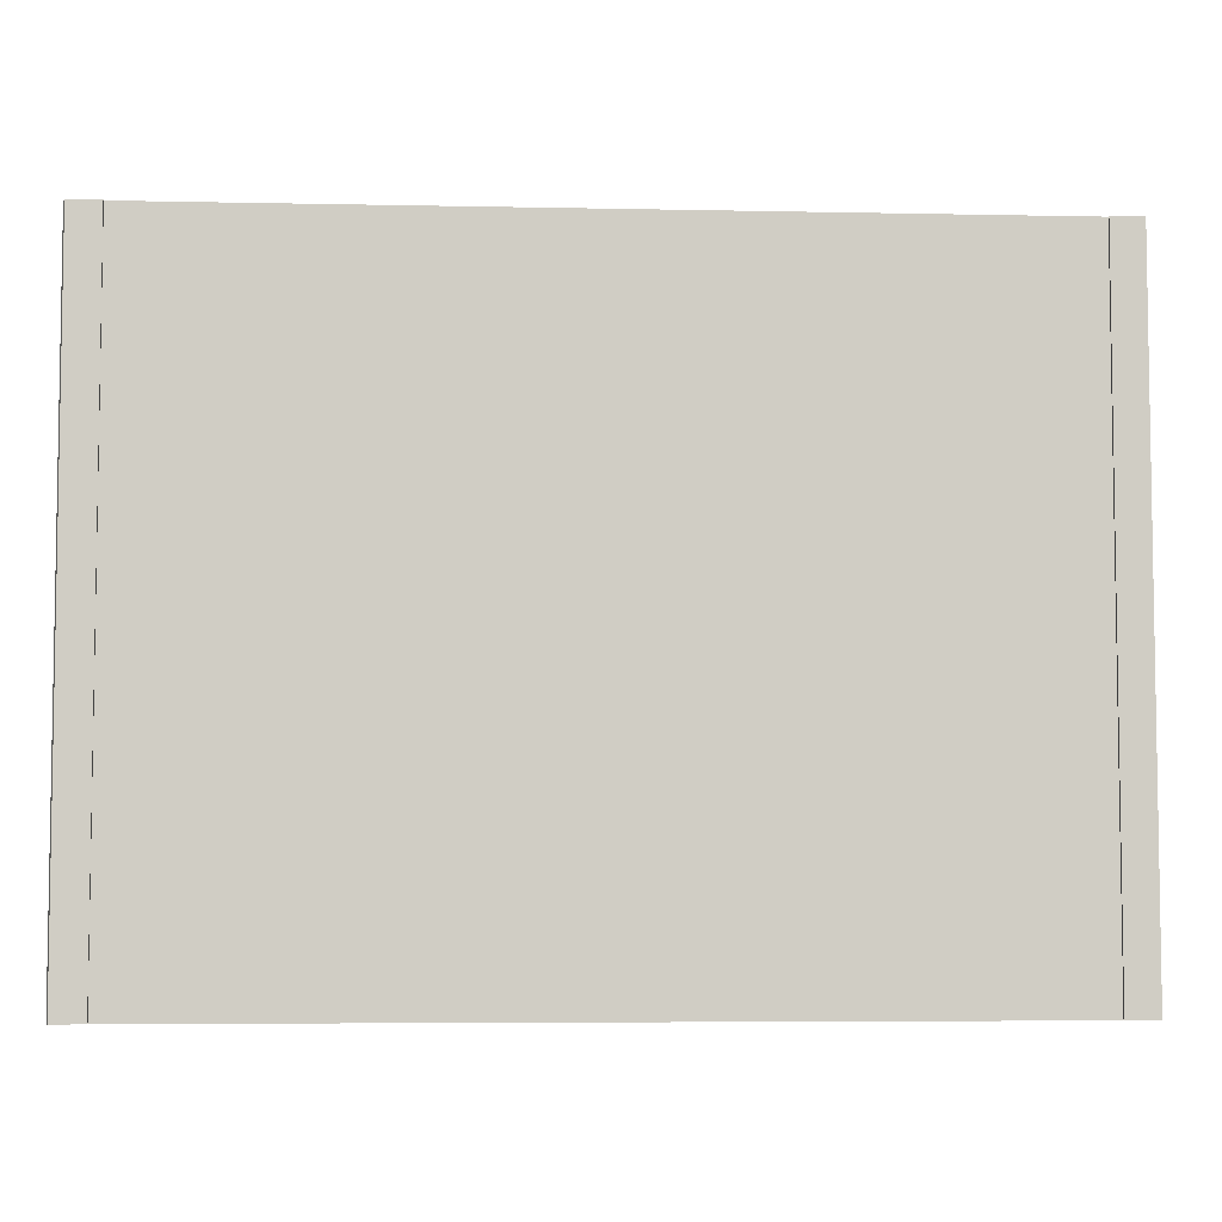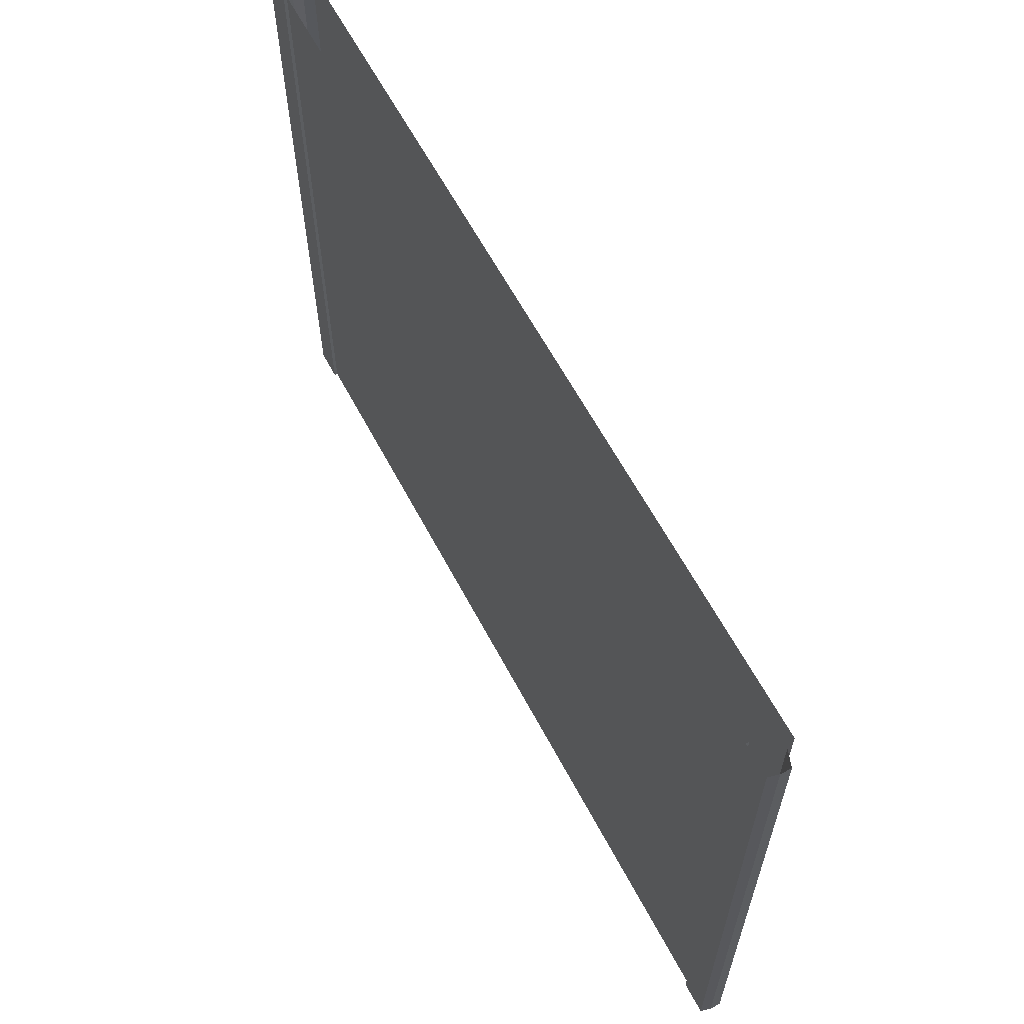
<metadata>
{"format":"obj","ext":"obj","renderer":"f3d","projection":"perspective","resolution":1024,"background":"white","views":[{"elev":-5.7,"azim":176.3,"up":"+Z"},{"elev":62.2,"azim":-117.9,"up":"+Z"}]}
</metadata>
<code>
v -40 -0.3 32
v 0 -0.3 32
v -40 -0.3 -32
v 0 -0.3 -32
v -40 -6e-06 32
v -40 -6e-06 -32
v -43 -6e-06 32
v -43 -6e-06 -32
v -43.24 -1 32
v -43.24 -1 -32
v -43.24 -2 32
v -43.24 -2 -32
v -41.77 -2.5 32
v -41.77 -2.5 -32
v -41.32 -3.394 32
v -41.32 -3.394 -32
v 0 -3.394 32
v 0 -3.394 -32
v 40 -0.3 32
v 40 -0.3 -32
v 40 -6e-06 32
v 40 -6e-06 -32
v 43 -6e-06 32
v 43 -6e-06 -32
v 43.24 -1 32
v 43.24 -1 -32
v 43.24 -2 32
v 43.24 -2 -32
v 41.77 -2.5 32
v 41.77 -2.5 -32
v 41.32 -3.394 32
v 41.32 -3.394 -32
v -40 -0.3 -29.33
v -40 -0.3 -26.67
v -40 -0.3 -24
v -40 -0.3 -21.33
v -40 -0.3 -18.67
v -40 -0.3 -16
v -40 -0.3 -13.33
v -40 -0.3 -10.67
v -40 -0.3 -8
v -40 -0.3 -5.333
v -40 -0.3 -2.667
v -40 -0.3 -2e-06
v -40 -0.3 2.667
v -40 -0.3 5.333
v -40 -0.3 8
v -40 -0.3 10.67
v -40 -0.3 13.33
v -40 -0.3 16
v -40 -0.3 18.67
v -40 -0.3 21.33
v -40 -0.3 24
v -40 -0.3 26.67
v -40 -0.3 29.33
v 0 -0.3 29.33
v 0 -0.3 26.67
v 0 -0.3 24
v 0 -0.3 21.33
v 0 -0.3 18.67
v 0 -0.3 16
v 0 -0.3 13.33
v 0 -0.3 10.67
v 0 -0.3 8
v 0 -0.3 5.333
v 0 -0.3 2.667
v 0 -0.3 2e-06
v 0 -0.3 -2.667
v 0 -0.3 -5.333
v 0 -0.3 -8
v 0 -0.3 -10.67
v 0 -0.3 -13.33
v 0 -0.3 -16
v 0 -0.3 -18.67
v 0 -0.3 -21.33
v 0 -0.3 -24
v 0 -0.3 -26.67
v 0 -0.3 -29.33
v -40 -6e-06 -29.33
v -40 -6e-06 -26.67
v -40 -6e-06 -24
v -40 -6e-06 -21.33
v -40 -6e-06 -18.67
v -40 -6e-06 -16
v -40 -6e-06 -13.33
v -40 -6e-06 -10.67
v -40 -6e-06 -8
v -40 -6e-06 -5.333
v -40 -6e-06 -2.667
v -40 -6e-06 -2e-06
v -40 -6e-06 2.667
v -40 -6e-06 5.333
v -40 -6e-06 8
v -40 -6e-06 10.67
v -40 -6e-06 13.33
v -40 -6e-06 16
v -40 -6e-06 18.67
v -40 -6e-06 21.33
v -40 -6e-06 24
v -40 -6e-06 26.67
v -40 -6e-06 29.33
v -43 -6e-06 -29.33
v -43 -6e-06 -26.67
v -43 -6e-06 -24
v -43 -6e-06 -21.33
v -43 -6e-06 -18.67
v -43 -6e-06 -16
v -43 -6e-06 -13.33
v -43 -6e-06 -10.67
v -43 -6e-06 -8
v -43 -6e-06 -5.333
v -43 -6e-06 -2.667
v -43 -6e-06 -2e-06
v -43 -6e-06 2.667
v -43 -6e-06 5.333
v -43 -6e-06 8
v -43 -6e-06 10.67
v -43 -6e-06 13.33
v -43 -6e-06 16
v -43 -6e-06 18.67
v -43 -6e-06 21.33
v -43 -6e-06 24
v -43 -6e-06 26.67
v -43 -6e-06 29.33
v -43.24 -1 -29.33
v -43.24 -1 -26.67
v -43.24 -1 -24
v -43.24 -1 -21.33
v -43.24 -1 -18.67
v -43.24 -1 -16
v -43.24 -1 -13.33
v -43.24 -1 -10.67
v -43.24 -1 -8
v -43.24 -1 -5.333
v -43.24 -1 -2.667
v -43.24 -1 -2e-06
v -43.24 -1 2.667
v -43.24 -1 5.333
v -43.24 -1 8
v -43.24 -1 10.67
v -43.24 -1 13.33
v -43.24 -1 16
v -43.24 -1 18.67
v -43.24 -1 21.33
v -43.24 -1 24
v -43.24 -1 26.67
v -43.24 -1 29.33
v -43.24 -2 -29.33
v -43.24 -2 -26.67
v -43.24 -2 -24
v -43.24 -2 -21.33
v -43.24 -2 -18.67
v -43.24 -2 -16
v -43.24 -2 -13.33
v -43.24 -2 -10.67
v -43.24 -2 -8
v -43.24 -2 -5.333
v -43.24 -2 -2.667
v -43.24 -2 -2e-06
v -43.24 -2 2.667
v -43.24 -2 5.333
v -43.24 -2 8
v -43.24 -2 10.67
v -43.24 -2 13.33
v -43.24 -2 16
v -43.24 -2 18.67
v -43.24 -2 21.33
v -43.24 -2 24
v -43.24 -2 26.67
v -43.24 -2 29.33
v -41.77 -2.5 -29.33
v -41.77 -2.5 -26.67
v -41.77 -2.5 -24
v -41.77 -2.5 -21.33
v -41.77 -2.5 -18.67
v -41.77 -2.5 -16
v -41.77 -2.5 -13.33
v -41.77 -2.5 -10.67
v -41.77 -2.5 -8
v -41.77 -2.5 -5.333
v -41.77 -2.5 -2.667
v -41.77 -2.5 -2e-06
v -41.77 -2.5 2.667
v -41.77 -2.5 5.333
v -41.77 -2.5 8
v -41.77 -2.5 10.67
v -41.77 -2.5 13.33
v -41.77 -2.5 16
v -41.77 -2.5 18.67
v -41.77 -2.5 21.33
v -41.77 -2.5 24
v -41.77 -2.5 26.67
v -41.77 -2.5 29.33
v -41.32 -3.394 -29.33
v -41.32 -3.394 -26.67
v -41.32 -3.394 -24
v -41.32 -3.394 -21.33
v -41.32 -3.394 -18.67
v -41.32 -3.394 -16
v -41.32 -3.394 -13.33
v -41.32 -3.394 -10.67
v -41.32 -3.394 -8
v -41.32 -3.394 -5.333
v -41.32 -3.394 -2.667
v -41.32 -3.394 -2e-06
v -41.32 -3.394 2.667
v -41.32 -3.394 5.333
v -41.32 -3.394 8
v -41.32 -3.394 10.67
v -41.32 -3.394 13.33
v -41.32 -3.394 16
v -41.32 -3.394 18.67
v -41.32 -3.394 21.33
v -41.32 -3.394 24
v -41.32 -3.394 26.67
v -41.32 -3.394 29.33
v 0 -3.394 -29.33
v 0 -3.394 -26.67
v 0 -3.394 -24
v 0 -3.394 -21.33
v 0 -3.394 -18.67
v 0 -3.394 -16
v 0 -3.394 -13.33
v 0 -3.394 -10.67
v 0 -3.394 -8
v 0 -3.394 -5.333
v 0 -3.394 -2.667
v 0 -3.394 -2e-06
v 0 -3.394 2.667
v 0 -3.394 5.333
v 0 -3.394 8
v 0 -3.394 10.67
v 0 -3.394 13.33
v 0 -3.394 16
v 0 -3.394 18.67
v 0 -3.394 21.33
v 0 -3.394 24
v 0 -3.394 26.67
v 0 -3.394 29.33
v 40 -0.3 -29.33
v 40 -0.3 -26.67
v 40 -0.3 -24
v 40 -0.3 -21.33
v 40 -0.3 -18.67
v 40 -0.3 -16
v 40 -0.3 -13.33
v 40 -0.3 -10.67
v 40 -0.3 -8
v 40 -0.3 -5.333
v 40 -0.3 -2.667
v 40 -0.3 -2e-06
v 40 -0.3 2.667
v 40 -0.3 5.333
v 40 -0.3 8
v 40 -0.3 10.67
v 40 -0.3 13.33
v 40 -0.3 16
v 40 -0.3 18.67
v 40 -0.3 21.33
v 40 -0.3 24
v 40 -0.3 26.67
v 40 -0.3 29.33
v 40 -6e-06 -29.33
v 40 -6e-06 -26.67
v 40 -6e-06 -24
v 40 -6e-06 -21.33
v 40 -6e-06 -18.67
v 40 -6e-06 -16
v 40 -6e-06 -13.33
v 40 -6e-06 -10.67
v 40 -6e-06 -8
v 40 -6e-06 -5.333
v 40 -6e-06 -2.667
v 40 -6e-06 -2e-06
v 40 -6e-06 2.667
v 40 -6e-06 5.333
v 40 -6e-06 8
v 40 -6e-06 10.67
v 40 -6e-06 13.33
v 40 -6e-06 16
v 40 -6e-06 18.67
v 40 -6e-06 21.33
v 40 -6e-06 24
v 40 -6e-06 26.67
v 40 -6e-06 29.33
v 43 -6e-06 -29.33
v 43 -6e-06 -26.67
v 43 -6e-06 -24
v 43 -6e-06 -21.33
v 43 -6e-06 -18.67
v 43 -6e-06 -16
v 43 -6e-06 -13.33
v 43 -6e-06 -10.67
v 43 -6e-06 -8
v 43 -6e-06 -5.333
v 43 -6e-06 -2.667
v 43 -6e-06 -2e-06
v 43 -6e-06 2.667
v 43 -6e-06 5.333
v 43 -6e-06 8
v 43 -6e-06 10.67
v 43 -6e-06 13.33
v 43 -6e-06 16
v 43 -6e-06 18.67
v 43 -6e-06 21.33
v 43 -6e-06 24
v 43 -6e-06 26.67
v 43 -6e-06 29.33
v 43.24 -1 -29.33
v 43.24 -1 -26.67
v 43.24 -1 -24
v 43.24 -1 -21.33
v 43.24 -1 -18.67
v 43.24 -1 -16
v 43.24 -1 -13.33
v 43.24 -1 -10.67
v 43.24 -1 -8
v 43.24 -1 -5.333
v 43.24 -1 -2.667
v 43.24 -1 -2e-06
v 43.24 -1 2.667
v 43.24 -1 5.333
v 43.24 -1 8
v 43.24 -1 10.67
v 43.24 -1 13.33
v 43.24 -1 16
v 43.24 -1 18.67
v 43.24 -1 21.33
v 43.24 -1 24
v 43.24 -1 26.67
v 43.24 -1 29.33
v 43.24 -2 -29.33
v 43.24 -2 -26.67
v 43.24 -2 -24
v 43.24 -2 -21.33
v 43.24 -2 -18.67
v 43.24 -2 -16
v 43.24 -2 -13.33
v 43.24 -2 -10.67
v 43.24 -2 -8
v 43.24 -2 -5.333
v 43.24 -2 -2.667
v 43.24 -2 -2e-06
v 43.24 -2 2.667
v 43.24 -2 5.333
v 43.24 -2 8
v 43.24 -2 10.67
v 43.24 -2 13.33
v 43.24 -2 16
v 43.24 -2 18.67
v 43.24 -2 21.33
v 43.24 -2 24
v 43.24 -2 26.67
v 43.24 -2 29.33
v 41.77 -2.5 -29.33
v 41.77 -2.5 -26.67
v 41.77 -2.5 -24
v 41.77 -2.5 -21.33
v 41.77 -2.5 -18.67
v 41.77 -2.5 -16
v 41.77 -2.5 -13.33
v 41.77 -2.5 -10.67
v 41.77 -2.5 -8
v 41.77 -2.5 -5.333
v 41.77 -2.5 -2.667
v 41.77 -2.5 -2e-06
v 41.77 -2.5 2.667
v 41.77 -2.5 5.333
v 41.77 -2.5 8
v 41.77 -2.5 10.67
v 41.77 -2.5 13.33
v 41.77 -2.5 16
v 41.77 -2.5 18.67
v 41.77 -2.5 21.33
v 41.77 -2.5 24
v 41.77 -2.5 26.67
v 41.77 -2.5 29.33
v 41.32 -3.394 -29.33
v 41.32 -3.394 -26.67
v 41.32 -3.394 -24
v 41.32 -3.394 -21.33
v 41.32 -3.394 -18.67
v 41.32 -3.394 -16
v 41.32 -3.394 -13.33
v 41.32 -3.394 -10.67
v 41.32 -3.394 -8
v 41.32 -3.394 -5.333
v 41.32 -3.394 -2.667
v 41.32 -3.394 -2e-06
v 41.32 -3.394 2.667
v 41.32 -3.394 5.333
v 41.32 -3.394 8
v 41.32 -3.394 10.67
v 41.32 -3.394 13.33
v 41.32 -3.394 16
v 41.32 -3.394 18.67
v 41.32 -3.394 21.33
v 41.32 -3.394 24
v 41.32 -3.394 26.67
v 41.32 -3.394 29.33
g br4_elevated_segment-1_HC
f 240 4 78
f 261 285 284
f 220 196 219
f 17 216 239
f 26 332 28
f 217 16 18
f 391 231 230
f 171 12 14
f 55 57 54
f 194 14 16
f 20 263 22
f 385 225 224
f 380 220 219
f 32 217 18
f 400 17 239
f 399 239 238
f 24 309 26
f 379 219 218
f 396 236 235
f 395 235 234
f 394 234 233
f 393 233 232
f 392 232 231
f 22 286 24
f 390 230 229
f 389 229 228
f 388 228 227
f 387 227 226
f 386 226 225
f 378 218 217
f 384 224 223
f 383 223 222
f 382 222 221
f 381 221 220
f 398 238 237
f 30 378 32
f 370 394 393
f 373 397 396
f 397 237 236
f 28 355 30
f 372 396 395
f 377 31 400
f 369 393 392
f 376 400 399
f 82 35 81
f 364 388 387
f 305 329 328
f 374 398 397
f 375 399 398
f 167 143 166
f 368 392 391
f 160 136 159
f 229 205 228
f 331 23 25
f 7 101 124
f 270 294 293
f 362 386 385
f 359 383 382
f 358 382 381
f 357 381 380
f 356 380 379
f 355 379 378
f 353 377 376
f 308 21 23
f 352 376 375
f 351 375 374
f 350 374 373
f 349 373 372
f 348 372 371
f 347 371 370
f 346 370 369
f 345 369 368
f 1 56 55
f 343 367 366
f 342 366 365
f 341 365 364
f 340 364 363
f 339 363 362
f 338 362 361
f 337 361 360
f 336 360 359
f 335 359 358
f 334 358 357
f 333 357 356
f 332 356 355
f 375 376 399
f 330 354 353
f 329 353 352
f 328 352 351
f 327 351 350
f 326 350 349
f 325 349 348
f 324 348 347
f 323 347 346
f 322 346 345
f 321 345 344
f 320 344 343
f 319 343 342
f 318 342 341
f 317 341 340
f 316 340 339
f 315 339 338
f 314 338 337
f 313 337 336
f 312 336 335
f 311 335 334
f 310 334 333
f 309 333 332
f 307 331 330
f 354 29 377
f 306 330 329
f 365 389 388
f 304 328 327
f 303 327 326
f 302 326 325
f 301 325 324
f 300 324 323
f 299 323 322
f 298 322 321
f 297 321 320
f 296 320 319
f 295 319 318
f 294 318 317
f 293 317 316
f 292 316 315
f 291 315 314
f 290 314 313
f 289 313 312
f 288 312 311
f 287 311 310
f 286 310 309
f 284 308 307
f 354 25 27
f 283 307 306
f 282 306 305
f 281 305 304
f 280 304 303
f 279 303 302
f 278 302 301
f 277 301 300
f 276 300 299
f 19 56 2
f 274 298 297
f 273 297 296
f 272 296 295
f 271 295 294
f 360 384 383
f 269 293 292
f 268 292 291
f 267 291 290
f 266 290 289
f 265 289 288
f 264 288 287
f 263 287 286
f 262 21 285
f 102 6 8
f 260 284 283
f 259 283 282
f 258 282 281
f 257 281 280
f 256 280 279
f 255 279 278
f 254 278 277
f 253 277 276
f 252 276 275
f 251 275 274
f 250 274 273
f 249 273 272
f 248 272 271
f 247 271 270
f 246 270 269
f 245 269 268
f 244 268 267
f 243 267 266
f 242 266 265
f 241 265 264
f 240 264 263
f 33 4 3
f 53 59 52
f 261 58 57
f 260 59 58
f 244 75 74
f 46 66 45
f 259 60 59
f 258 61 60
f 257 62 61
f 256 63 62
f 43 69 42
f 45 67 44
f 44 68 43
f 240 20 4
f 255 64 63
f 254 65 64
f 249 70 69
f 248 71 70
f 247 72 71
f 246 73 72
f 243 76 75
f 35 77 34
f 262 57 56
f 148 10 12
f 239 215 238
f 238 214 237
f 237 213 236
f 236 212 235
f 235 211 234
f 234 210 233
f 233 209 232
f 232 208 231
f 231 207 230
f 230 206 229
f 363 387 386
f 228 204 227
f 227 203 226
f 226 202 225
f 225 201 224
f 224 200 223
f 223 199 222
f 222 198 221
f 221 197 220
f 125 8 10
f 219 195 218
f 218 194 217
f 15 193 216
f 216 192 215
f 215 191 214
f 214 190 213
f 213 189 212
f 212 188 211
f 211 187 210
f 210 186 209
f 209 185 208
f 208 184 207
f 207 183 206
f 206 182 205
f 205 181 204
f 204 180 203
f 203 179 202
f 202 178 201
f 201 177 200
f 200 176 199
f 199 175 198
f 198 174 197
f 197 173 196
f 196 172 195
f 195 171 194
f 13 170 193
f 193 169 192
f 192 168 191
f 191 167 190
f 190 166 189
f 189 165 188
f 188 164 187
f 184 160 183
f 187 163 186
f 185 161 184
f 275 299 298
f 183 159 182
f 182 158 181
f 181 157 180
f 180 156 179
f 179 155 178
f 178 154 177
f 177 153 176
f 176 152 175
f 175 151 174
f 174 150 173
f 173 149 172
f 172 148 171
f 11 147 170
f 170 146 169
f 169 145 168
f 168 144 167
f 366 390 389
f 166 142 165
f 164 140 163
f 186 162 185
f 163 139 162
f 162 138 161
f 161 137 160
f 367 391 390
f 159 135 158
f 158 134 157
f 157 133 156
f 156 132 155
f 155 131 154
f 154 130 153
f 153 129 152
f 152 128 151
f 151 127 150
f 150 126 149
f 149 125 148
f 9 124 147
f 147 123 146
f 146 122 145
f 145 121 144
f 144 120 143
f 143 119 142
f 142 118 141
f 141 117 140
f 140 116 139
f 139 115 138
f 138 114 137
f 137 113 136
f 136 112 135
f 135 111 134
f 134 110 133
f 133 109 132
f 132 108 131
f 131 107 130
f 130 106 129
f 129 105 128
f 128 104 127
f 127 103 126
f 126 102 125
f 361 385 384
f 124 100 123
f 123 99 122
f 122 98 121
f 121 97 120
f 120 96 119
f 119 95 118
f 118 94 117
f 117 93 116
f 116 92 115
f 115 91 114
f 114 90 113
f 113 89 112
f 112 88 111
f 111 87 110
f 110 86 109
f 109 85 108
f 108 84 107
f 107 83 106
f 106 82 105
f 105 81 104
f 104 80 103
f 103 79 102
f 5 55 101
f 101 54 100
f 100 53 99
f 99 52 98
f 98 51 97
f 97 50 96
f 96 49 95
f 95 48 94
f 94 47 93
f 93 46 92
f 92 45 91
f 91 44 90
f 90 43 89
f 89 42 88
f 88 41 87
f 87 40 86
f 86 39 85
f 85 38 84
f 84 37 83
f 83 36 82
f 344 368 367
f 81 34 80
f 80 33 79
f 34 78 33
f 36 76 35
f 241 78 77
f 37 75 36
f 251 68 67
f 51 61 50
f 38 74 37
f 52 60 51
f 50 62 49
f 49 63 48
f 250 69 68
f 252 67 66
f 141 165 142
f 253 66 65
f 48 64 47
f 245 74 73
f 42 70 41
f 41 71 40
f 40 72 39
f 39 73 38
f 47 65 46
f 54 58 53
f 242 77 76
f 225 202 201
f 132 109 108
f 156 133 132
f 157 134 133
f 158 135 134
f 159 136 135
f 367 368 391
f 161 138 137
f 282 283 306
f 162 139 138
f 186 163 162
f 164 141 140
f 166 143 142
f 366 367 390
f 168 145 144
f 169 146 145
f 170 147 146
f 11 9 147
f 172 149 148
f 173 150 149
f 174 151 150
f 175 152 151
f 176 153 152
f 177 154 153
f 178 155 154
f 179 156 155
f 229 206 205
f 180 157 156
f 181 158 157
f 160 137 136
f 182 159 158
f 183 160 159
f 275 276 299
f 185 162 161
f 187 164 163
f 184 161 160
f 188 165 164
f 189 166 165
f 190 167 166
f 191 168 167
f 192 169 168
f 193 170 169
f 13 11 170
f 195 172 171
f 196 173 172
f 197 174 173
f 198 175 174
f 199 176 175
f 200 177 176
f 201 178 177
f 202 179 178
f 203 180 179
f 204 181 180
f 205 182 181
f 206 183 182
f 207 184 183
f 208 185 184
f 209 186 185
f 210 187 186
f 211 188 187
f 212 189 188
f 213 190 189
f 237 214 213
f 214 191 190
f 216 193 192
f 15 13 193
f 218 195 194
f 219 196 195
f 125 102 8
f 221 198 197
f 222 199 198
f 223 200 199
f 358 359 382
f 224 201 200
f 226 203 202
f 227 204 203
f 228 205 204
f 363 364 387
f 230 207 206
f 231 208 207
f 232 209 208
f 233 210 209
f 234 211 210
f 235 212 211
f 236 213 212
f 261 260 58
f 369 370 393
f 376 377 400
f 30 355 378
f 395 396 235
f 396 397 236
f 379 380 219
f 24 286 309
f 399 400 239
f 400 31 17
f 261 262 285
f 17 15 216
f 220 197 196
f 391 392 231
f 32 378 217
f 380 381 220
f 385 386 225
f 20 240 263
f 194 171 14
f 382 383 222
f 398 399 238
f 82 36 35
f 373 374 397
f 145 122 121
f 374 375 398
f 238 215 214
f 239 216 215
f 148 125 10
f 262 261 57
f 35 76 77
f 243 242 76
f 246 245 73
f 247 246 72
f 248 247 71
f 249 248 70
f 254 253 65
f 255 254 64
f 44 67 68
f 45 66 67
f 43 68 69
f 256 255 63
f 257 256 62
f 258 257 61
f 259 258 60
f 46 65 66
f 244 243 75
f 215 192 191
f 260 259 59
f 53 58 59
f 33 78 4
f 240 241 264
f 241 242 265
f 242 243 266
f 243 244 267
f 244 245 268
f 245 246 269
f 357 358 381
f 246 247 270
f 248 249 272
f 249 250 273
f 250 251 274
f 251 252 275
f 167 144 143
f 252 253 276
f 253 254 277
f 254 255 278
f 255 256 279
f 256 257 280
f 257 258 281
f 258 259 282
f 259 260 283
f 260 261 284
f 102 79 6
f 262 19 21
f 263 264 287
f 264 265 288
f 265 266 289
f 266 267 290
f 267 268 291
f 268 269 292
f 269 270 293
f 360 361 384
f 271 272 295
f 272 273 296
f 273 274 297
f 274 275 298
f 19 262 56
f 276 277 300
f 277 278 301
f 278 279 302
f 279 280 303
f 280 281 304
f 155 132 131
f 133 110 109
f 302 303 326
f 136 113 112
f 287 288 311
f 288 289 312
f 289 290 313
f 290 291 314
f 291 292 315
f 295 296 319
f 143 120 119
f 294 295 318
f 144 121 120
f 292 293 316
f 296 297 320
f 297 298 321
f 298 299 322
f 299 300 323
f 300 301 324
f 147 124 123
f 284 285 308
f 135 112 111
f 283 284 307
f 281 282 305
f 304 305 328
f 365 366 389
f 306 307 330
f 354 27 29
f 307 308 331
f 309 310 333
f 310 311 334
f 311 312 335
f 312 313 336
f 313 314 337
f 314 315 338
f 315 316 339
f 316 317 340
f 317 318 341
f 318 319 342
f 319 320 343
f 320 321 344
f 321 322 345
f 322 323 346
f 323 324 347
f 324 325 348
f 325 326 349
f 326 327 350
f 327 328 351
f 328 329 352
f 329 330 353
f 330 331 354
f 332 333 356
f 333 334 357
f 334 335 358
f 335 336 359
f 336 337 360
f 337 338 361
f 338 339 362
f 339 340 363
f 340 341 364
f 341 342 365
f 305 306 329
f 342 343 366
f 343 344 367
f 1 2 56
f 345 346 369
f 346 347 370
f 347 348 371
f 348 349 372
f 349 350 373
f 350 351 374
f 351 352 375
f 352 353 376
f 308 285 21
f 353 354 377
f 355 356 379
f 356 357 380
f 79 3 6
f 28 332 355
f 97 51 50
f 372 373 396
f 389 390 229
f 390 391 230
f 22 263 286
f 392 393 232
f 393 394 233
f 394 395 234
f 383 384 223
f 55 56 57
f 359 360 383
f 26 309 332
f 171 148 12
f 384 385 224
f 378 379 218
f 386 387 226
f 387 388 227
f 388 389 228
f 217 194 16
f 381 382 221
f 397 398 237
f 370 371 394
f 377 29 31
f 270 271 294
f 7 5 101
f 331 308 23
f 371 372 395
f 79 33 3
f 242 241 77
f 54 57 58
f 47 64 65
f 39 72 73
f 40 71 72
f 41 70 71
f 42 69 70
f 245 244 74
f 48 63 64
f 253 252 66
f 141 164 165
f 252 251 67
f 250 249 69
f 49 62 63
f 50 61 62
f 52 59 60
f 38 73 74
f 51 60 61
f 251 250 68
f 37 74 75
f 241 240 78
f 36 75 76
f 34 77 78
f 80 34 33
f 81 35 34
f 344 345 368
f 83 37 36
f 84 38 37
f 85 39 38
f 86 40 39
f 368 369 392
f 87 41 40
f 88 42 41
f 89 43 42
f 90 44 43
f 91 45 44
f 92 46 45
f 93 47 46
f 94 48 47
f 95 49 48
f 247 248 271
f 96 50 49
f 98 52 51
f 99 53 52
f 100 54 53
f 101 55 54
f 5 1 55
f 103 80 79
f 104 81 80
f 105 82 81
f 106 83 82
f 107 84 83
f 108 85 84
f 109 86 85
f 110 87 86
f 111 88 87
f 112 89 88
f 113 90 89
f 114 91 90
f 115 92 91
f 116 93 92
f 117 94 93
f 118 95 94
f 119 96 95
f 120 97 96
f 121 98 97
f 122 99 98
f 123 100 99
f 124 101 100
f 361 362 385
f 126 103 102
f 127 104 103
f 128 105 104
f 129 106 105
f 130 107 106
f 131 108 107
f 163 140 139
f 354 331 25
f 134 111 110
f 139 116 115
f 153 130 129
f 140 117 116
f 141 118 117
f 142 119 118
f 152 129 128
f 146 123 122
f 364 365 388
f 293 294 317
f 137 114 113
f 9 7 124
f 149 126 125
f 150 127 126
f 151 128 127
f 138 115 114
f 286 287 310
f 301 302 325
f 303 304 327
f 154 131 130
f 362 363 386
f 371 395 394

</code>
